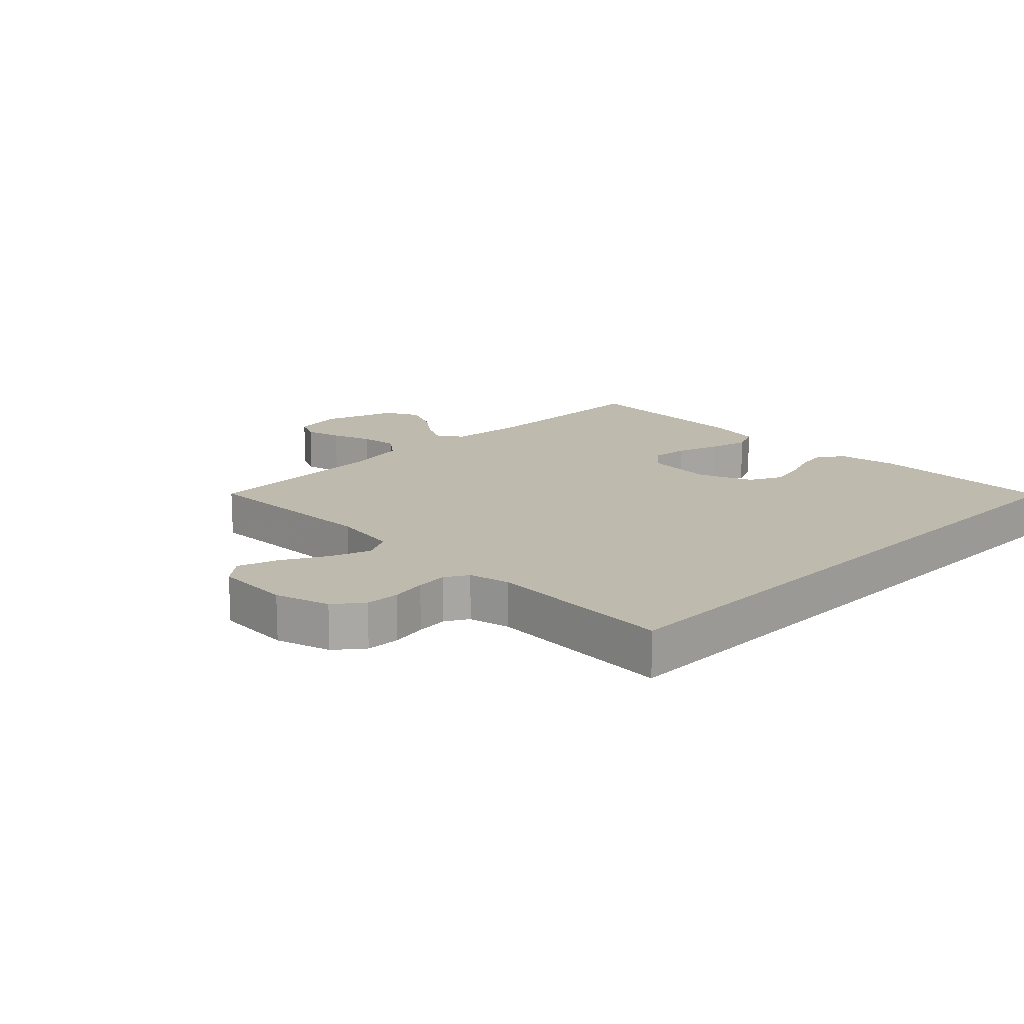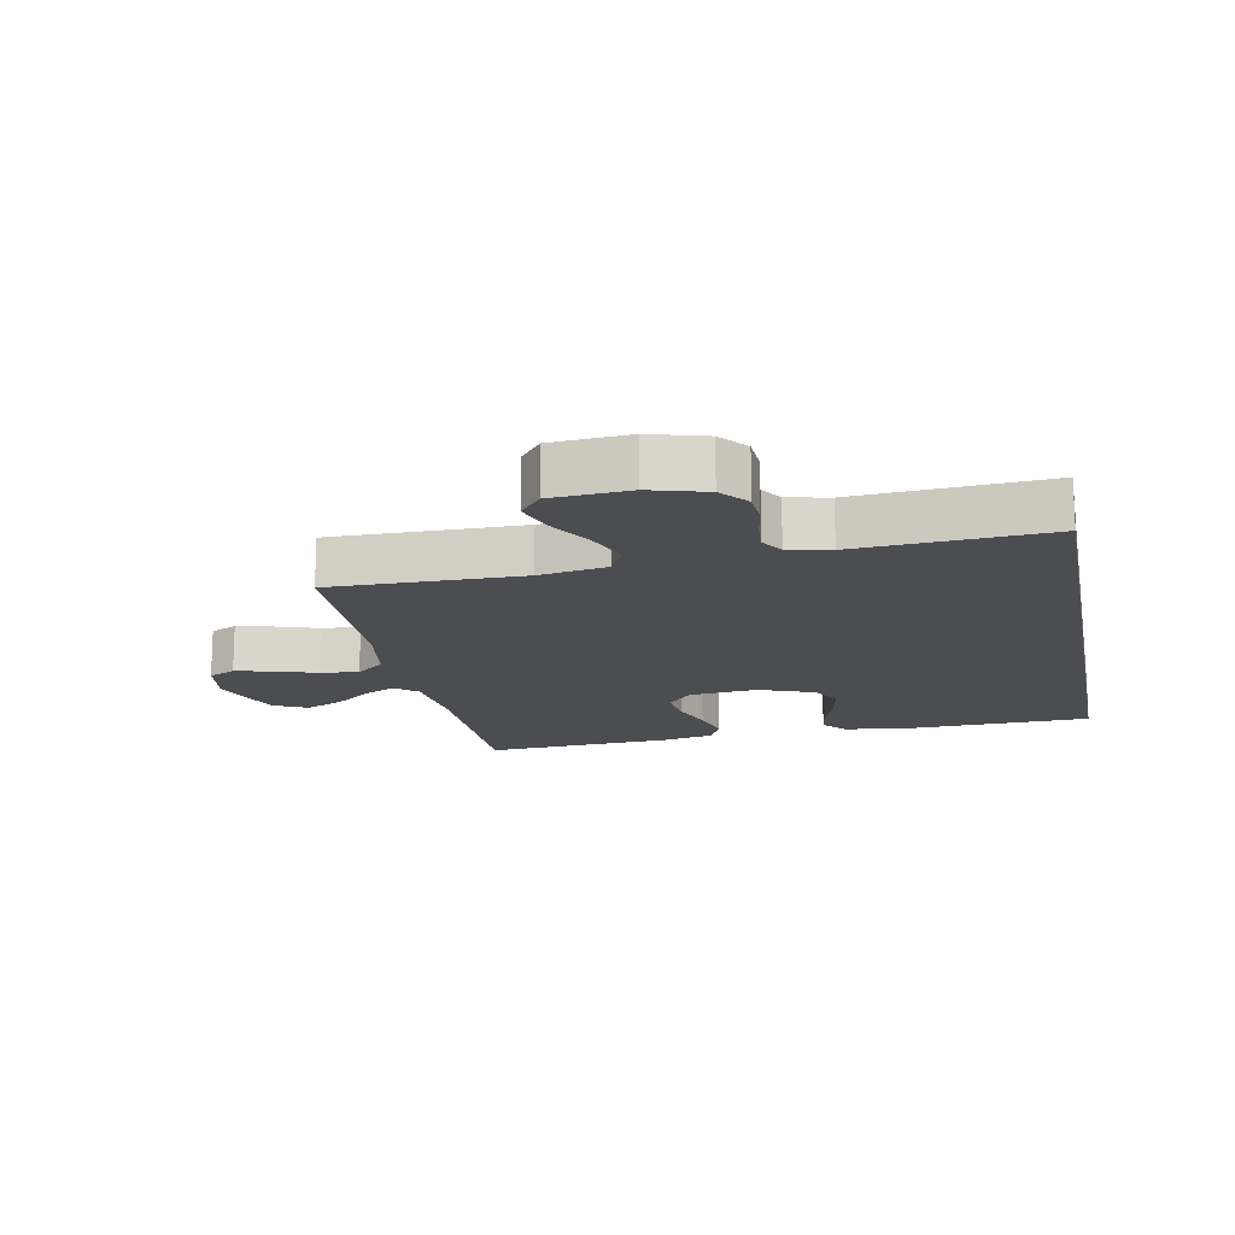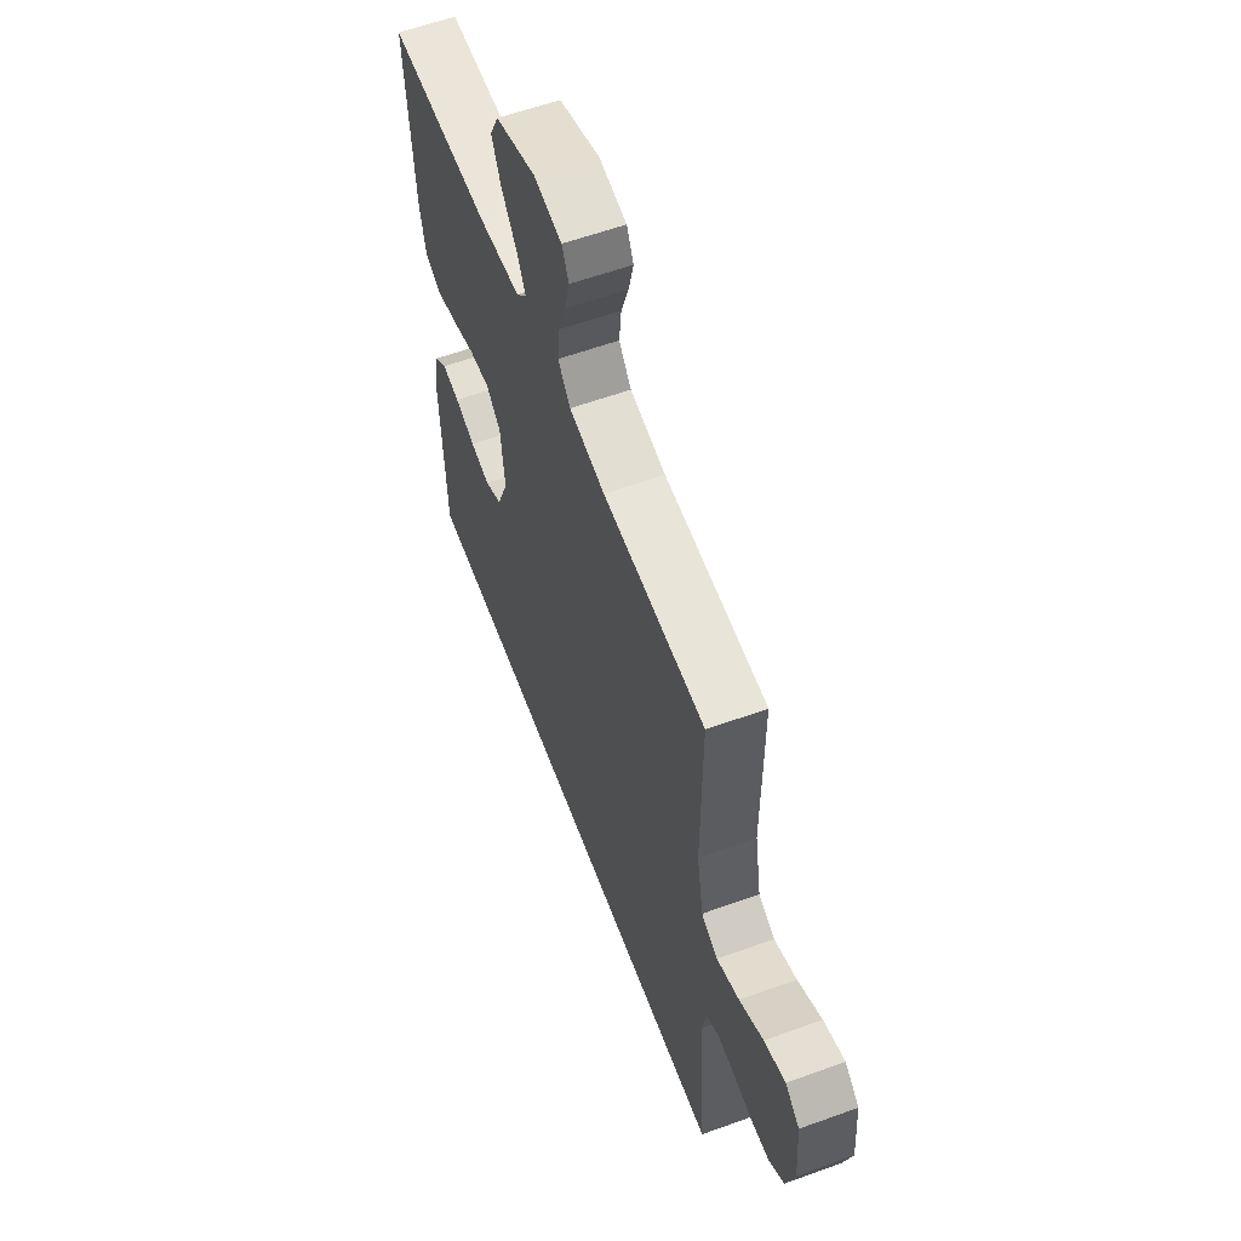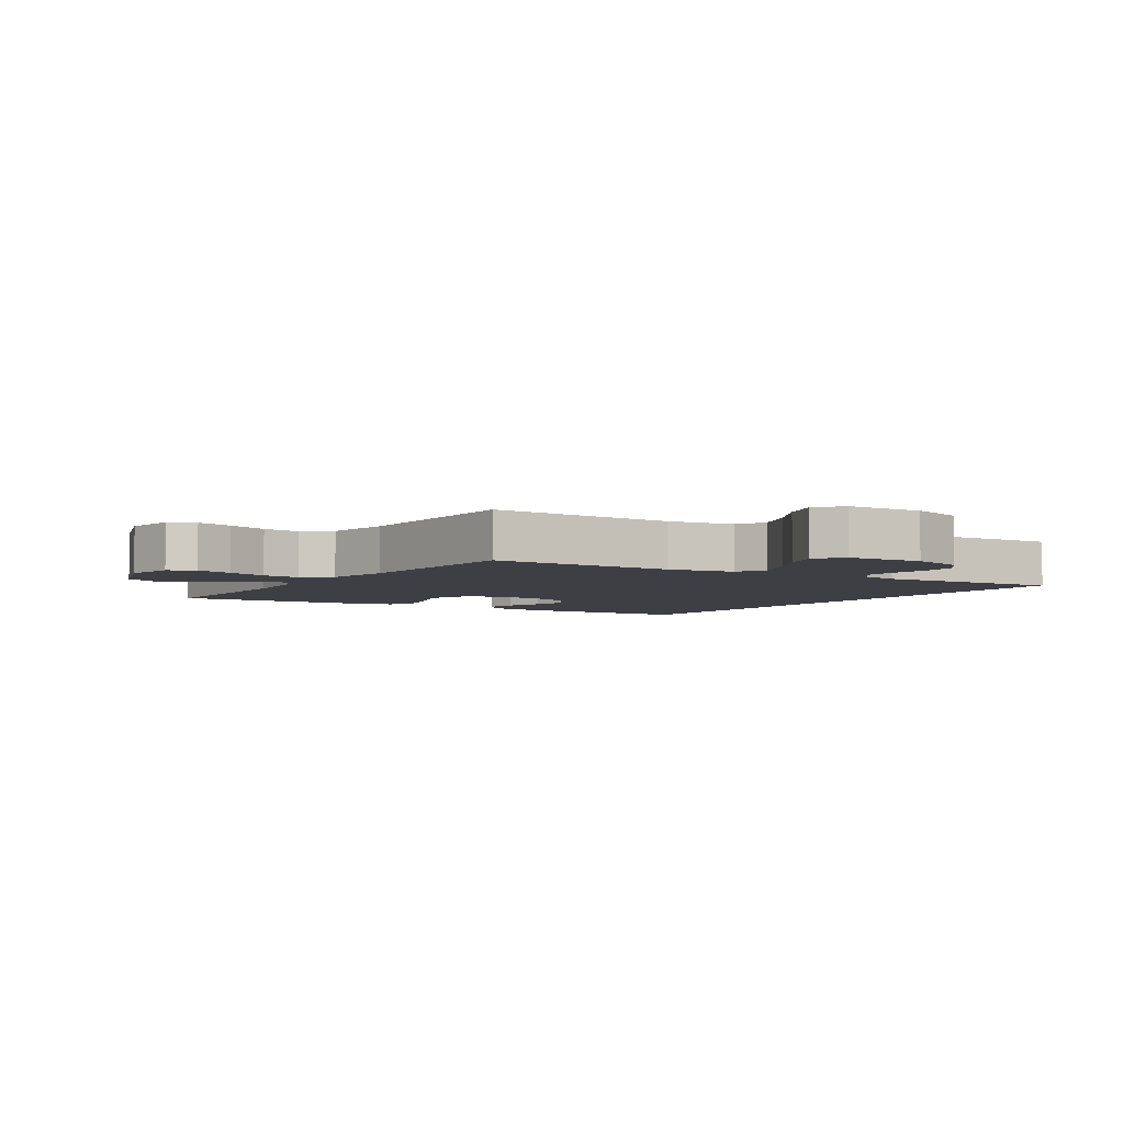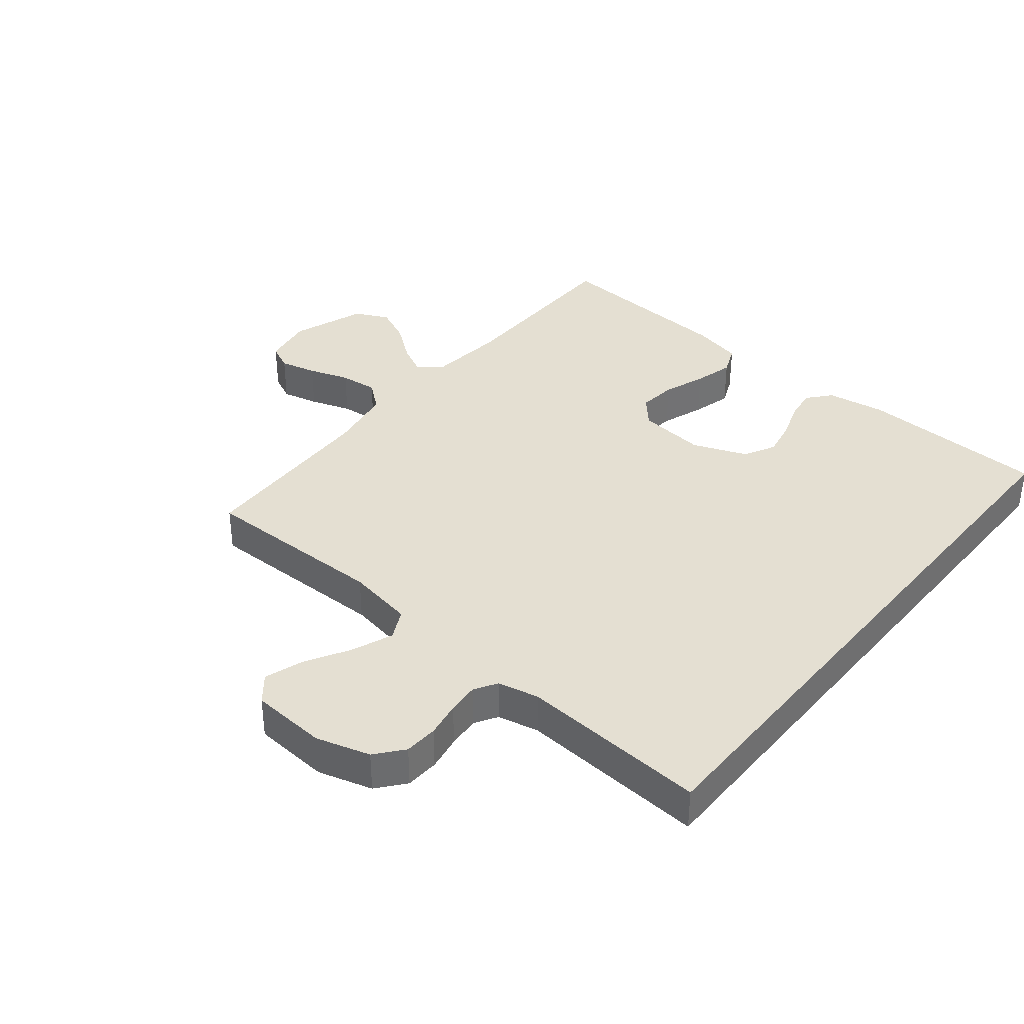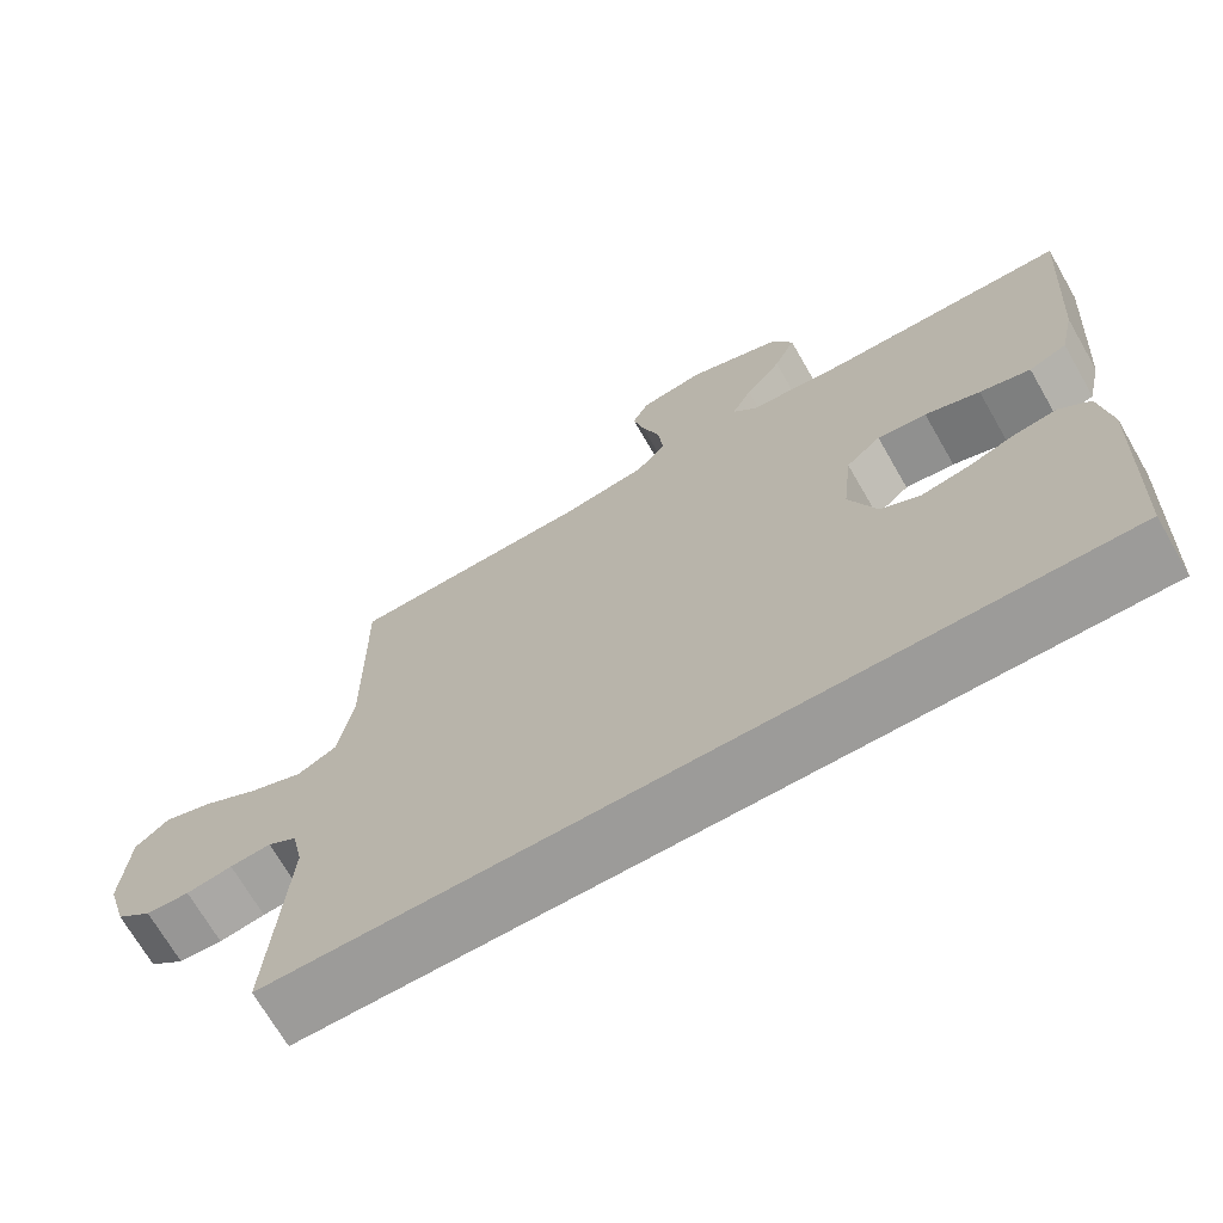
<metadata>
{"format":"obj","ext":"obj","renderer":"f3d","projection":"perspective","resolution":1024,"background":"white","views":[{"elev":15.5,"azim":134.1,"up":"+Y"},{"elev":-15.8,"azim":101.2,"up":"+Y"},{"elev":59.3,"azim":69.6,"up":"+Z"},{"elev":-4.5,"azim":56.3,"up":"+Y"},{"elev":36.9,"azim":129.1,"up":"+Y"},{"elev":-69.8,"azim":-150.1,"up":"+Z"}]}
</metadata>
<code>
v -0.5 0.07 0.5
v -0.2 0.07 0.503
v -0.077 0.07 0.516
v -0.047 0.07 0.551
v -0.072 0.07 0.6
v -0.117 0.07 0.658
v -0.144 0.07 0.717
v -0.118 0.07 0.771
v 0 0.07 0.813
v 0.081 0.07 0.799
v 0.101 0.07 0.757
v 0.087 0.07 0.698
v 0.065 0.07 0.633
v 0.059 0.07 0.572
v 0.095 0.07 0.528
v 0.2 0.07 0.51
v 0.5 0.07 0.5
v 0.498 0.07 0.2
v 0.517 0.07 0.093
v 0.565 0.07 0.069
v 0.631 0.07 0.095
v 0.701 0.07 0.135
v 0.763 0.07 0.156
v 0.805 0.07 0.122
v 0.814 0.07 0
v 0.789 0.07 -0.087
v 0.745 0.07 -0.123
v 0.691 0.07 -0.126
v 0.634 0.07 -0.116
v 0.583 0.07 -0.112
v 0.547 0.07 -0.134
v 0.533 0.07 -0.2
v 0.555 0.07 -0.5
v -0.461 0.07 -0.5
v -0.473 0.07 -0.2
v -0.459 0.07 -0.105
v -0.421 0.07 -0.073
v -0.369 0.07 -0.081
v -0.309 0.07 -0.102
v -0.251 0.07 -0.113
v -0.201 0.07 -0.087
v -0.167 0.07 0
v -0.179 0.07 0.109
v -0.222 0.07 0.147
v -0.283 0.07 0.14
v -0.351 0.07 0.116
v -0.414 0.07 0.099
v -0.461 0.07 0.119
v -0.479 0.07 0.2
v -0.5 0 0.5
v -0.2 0 0.503
v -0.077 0 0.516
v -0.047 0 0.551
v -0.072 0 0.6
v -0.117 0 0.658
v -0.144 0 0.717
v -0.118 0 0.771
v 0 0 0.813
v 0.081 0 0.799
v 0.101 0 0.757
v 0.087 0 0.698
v 0.065 0 0.633
v 0.059 0 0.572
v 0.095 0 0.528
v 0.2 0 0.51
v 0.5 0 0.5
v 0.498 0 0.2
v 0.517 0 0.093
v 0.565 0 0.069
v 0.631 0 0.095
v 0.701 0 0.135
v 0.763 0 0.156
v 0.805 0 0.122
v 0.814 0 0
v 0.789 0 -0.087
v 0.745 0 -0.123
v 0.691 0 -0.126
v 0.634 0 -0.116
v 0.583 0 -0.112
v 0.547 0 -0.134
v 0.533 0 -0.2
v 0.555 0 -0.5
v -0.461 0 -0.5
v -0.473 0 -0.2
v -0.459 0 -0.105
v -0.421 0 -0.073
v -0.369 0 -0.081
v -0.309 0 -0.102
v -0.251 0 -0.113
v -0.201 0 -0.087
v -0.167 0 0
v -0.179 0 0.109
v -0.222 0 0.147
v -0.283 0 0.14
v -0.351 0 0.116
v -0.414 0 0.099
v -0.461 0 0.119
v -0.479 0 0.2
f 48 49 1 2
f 45 46 47 48
f 45 48 2 3
f 44 45 3 4
f 43 44 4
f 42 43 4
f 36 37 38 39
f 36 39 40
f 35 36 40
f 32 33 34 35
f 31 32 35 40
f 30 31 40 41
f 26 27 28 29
f 26 29 30
f 21 22 23 24
f 20 21 24 25
f 16 17 18
f 15 16 18 19
f 10 11 12 13
f 10 13 14
f 9 10 14
f 8 9 14
f 5 6 7 8
f 4 5 8 14
f 42 4 14 15
f 20 25 26 30
f 19 20 30 41
f 15 19 41 42
f 51 50 98 97
f 97 96 95 94
f 52 51 97 94
f 53 52 94 93
f 53 93 92
f 53 92 91
f 88 87 86 85
f 89 88 85
f 89 85 84
f 84 83 82 81
f 89 84 81 80
f 90 89 80 79
f 78 77 76 75
f 79 78 75
f 73 72 71 70
f 74 73 70 69
f 67 66 65
f 68 67 65 64
f 62 61 60 59
f 63 62 59
f 63 59 58
f 63 58 57
f 57 56 55 54
f 63 57 54 53
f 64 63 53 91
f 79 75 74 69
f 90 79 69 68
f 91 90 68 64
f 1 50 51 2
f 2 51 52 3
f 3 52 53 4
f 4 53 54 5
f 5 54 55 6
f 6 55 56 7
f 7 56 57 8
f 8 57 58 9
f 9 58 59 10
f 10 59 60 11
f 11 60 61 12
f 12 61 62 13
f 13 62 63 14
f 14 63 64 15
f 15 64 65 16
f 16 65 66 17
f 17 66 67 18
f 18 67 68 19
f 19 68 69 20
f 20 69 70 21
f 21 70 71 22
f 22 71 72 23
f 23 72 73 24
f 24 73 74 25
f 25 74 75 26
f 26 75 76 27
f 27 76 77 28
f 28 77 78 29
f 29 78 79 30
f 30 79 80 31
f 31 80 81 32
f 32 81 82 33
f 33 82 83 34
f 34 83 84 35
f 35 84 85 36
f 36 85 86 37
f 37 86 87 38
f 38 87 88 39
f 39 88 89 40
f 40 89 90 41
f 41 90 91 42
f 42 91 92 43
f 43 92 93 44
f 44 93 94 45
f 45 94 95 46
f 46 95 96 47
f 47 96 97 48
f 48 97 98 49
f 49 98 50 1

</code>
